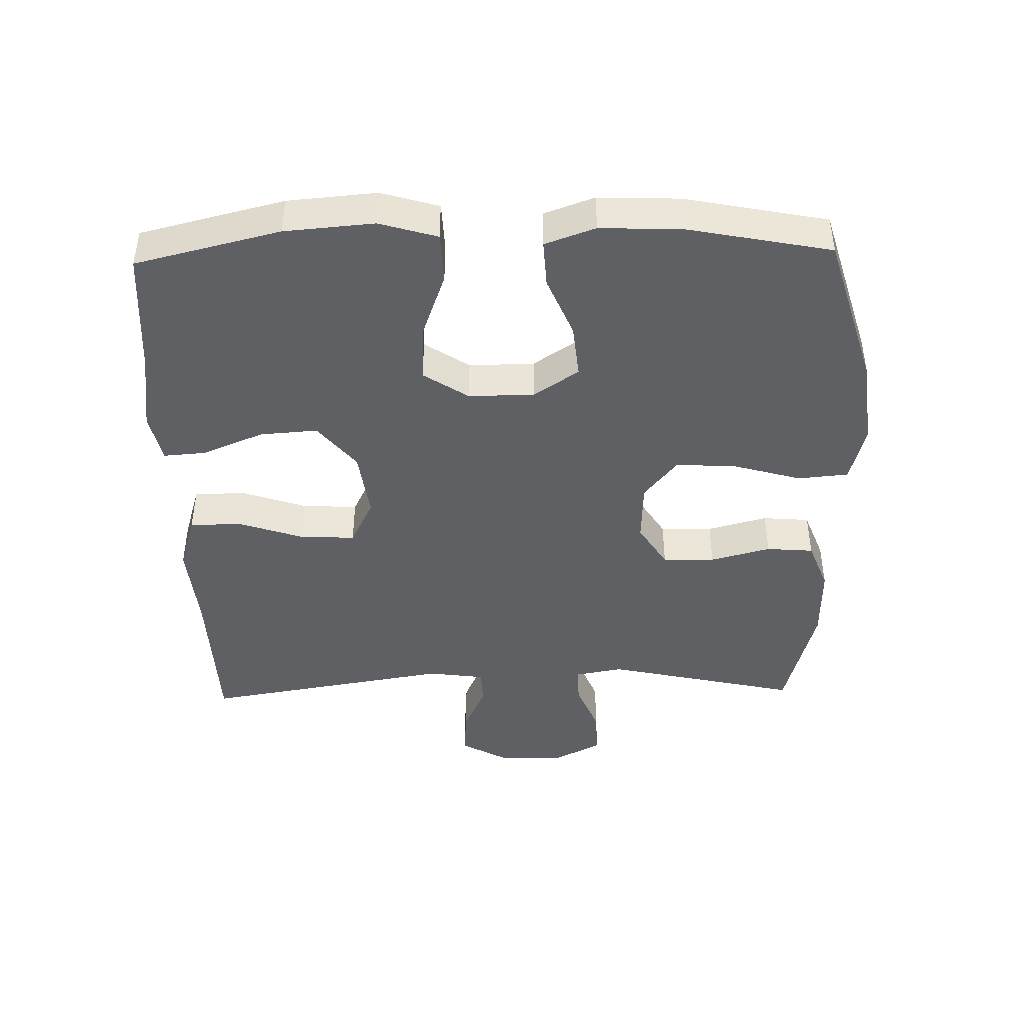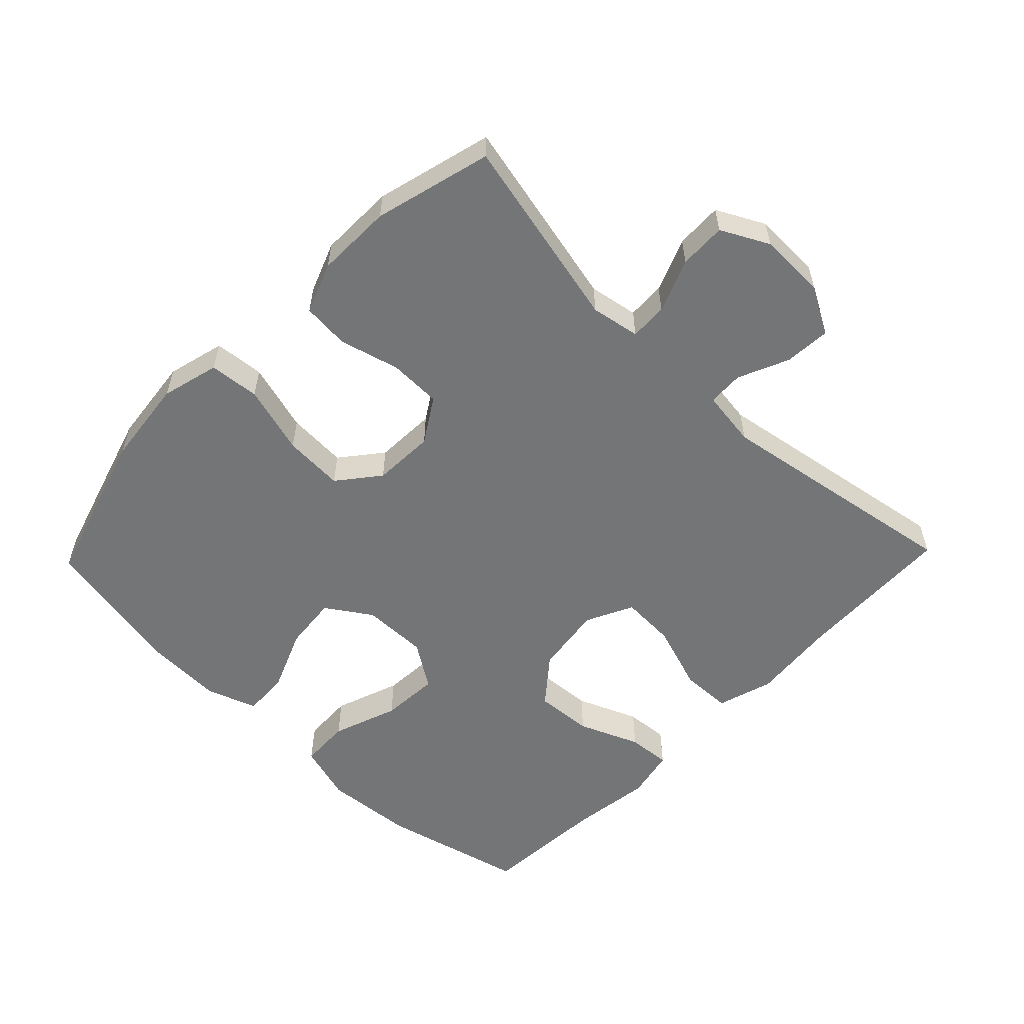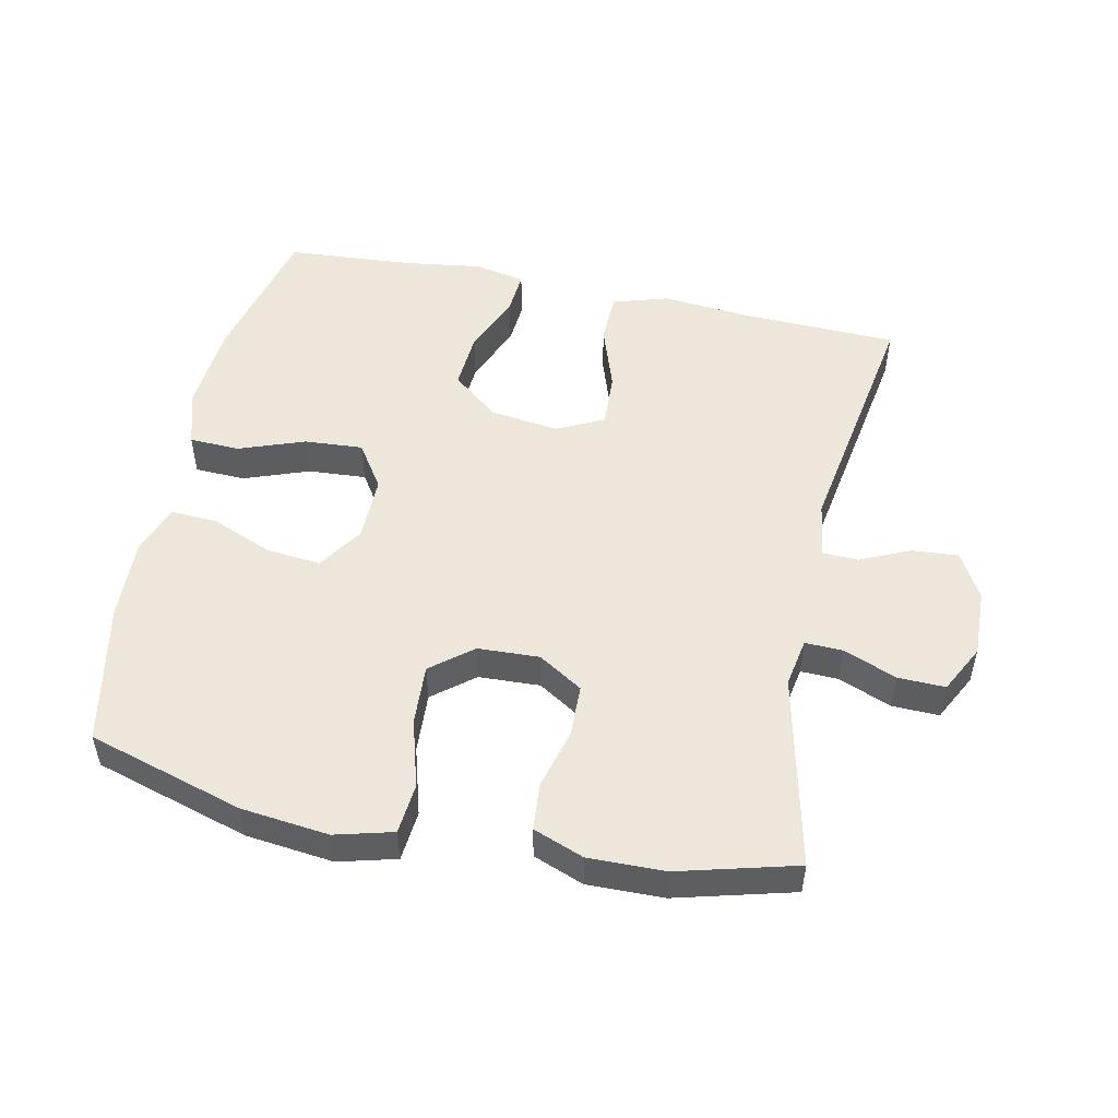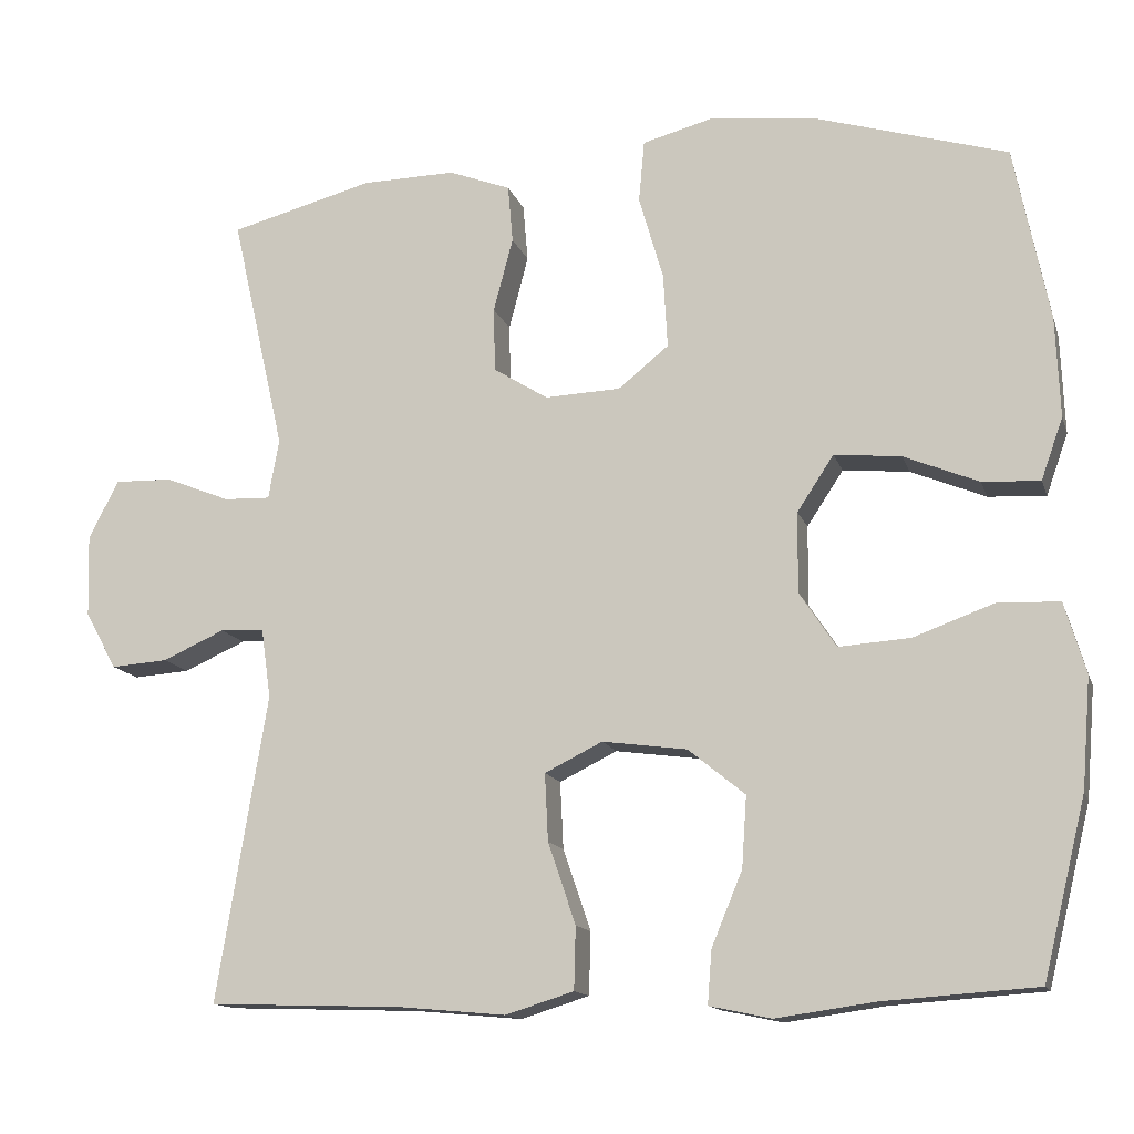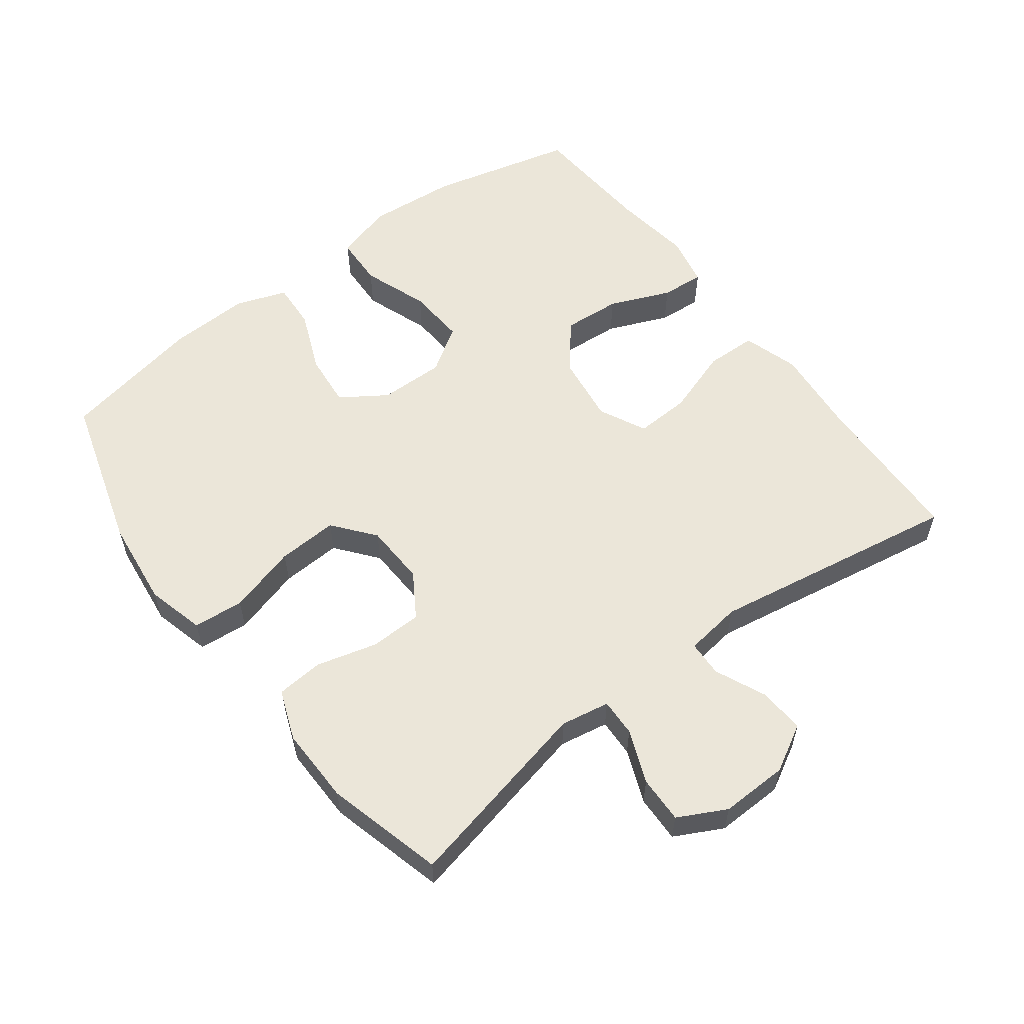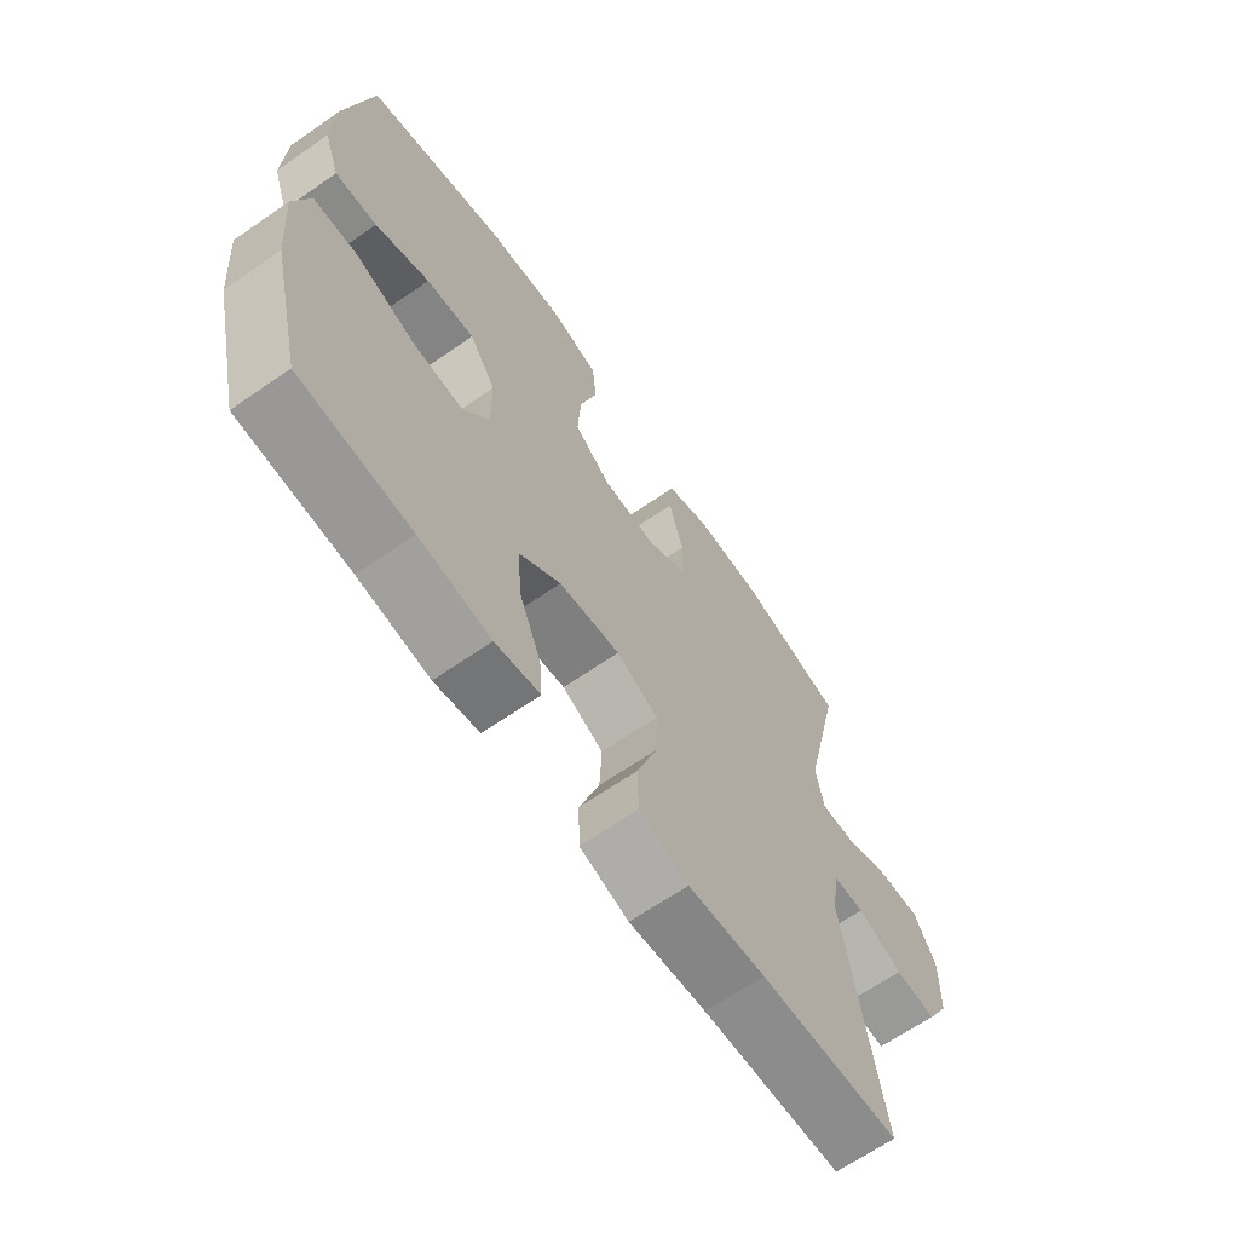
<metadata>
{"format":"obj","ext":"obj","renderer":"f3d","projection":"perspective","resolution":1024,"background":"white","views":[{"elev":-43.6,"azim":-88.6,"up":"+Y"},{"elev":-56.4,"azim":46.1,"up":"+Y"},{"elev":51.1,"azim":11.9,"up":"+Y"},{"elev":-13.7,"azim":-164.9,"up":"+Z"},{"elev":57.3,"azim":53.1,"up":"+Y"},{"elev":-65.8,"azim":-55.2,"up":"+Z"}]}
</metadata>
<code>
v -0.5 0.07 0.5
v -0.265 0.07 0.57
v -0.133 0.07 0.585
v -0.046 0.07 0.562
v -0.039 0.07 0.486
v -0.069 0.07 0.382
v -0.074 0.07 0.291
v -0.012 0.07 0.241
v 0.081 0.07 0.237
v 0.148 0.07 0.279
v 0.15 0.07 0.358
v 0.126 0.07 0.449
v 0.132 0.07 0.52
v 0.208 0.07 0.549
v 0.323 0.07 0.547
v 0.5 0.07 0.5
v 0.434 0.07 0.208
v 0.447 0.07 0.134
v 0.504 0.07 0.136
v 0.584 0.07 0.168
v 0.655 0.07 0.17
v 0.692 0.07 0.098
v 0.689 0.07 -0.004
v 0.65 0.07 -0.074
v 0.58 0.07 -0.069
v 0.504 0.07 -0.035
v 0.45 0.07 -0.037
v 0.438 0.07 -0.123
v 0.5 0.07 -0.5
v 0.262 0.07 -0.508
v 0.13 0.07 -0.52
v 0.046 0.07 -0.494
v 0.044 0.07 -0.417
v 0.078 0.07 -0.317
v 0.082 0.07 -0.234
v 0.011 0.07 -0.199
v -0.093 0.07 -0.213
v -0.163 0.07 -0.27
v -0.157 0.07 -0.357
v -0.119 0.07 -0.449
v -0.114 0.07 -0.514
v -0.19 0.07 -0.53
v -0.311 0.07 -0.513
v -0.5 0.07 -0.5
v -0.553 0.07 -0.282
v -0.564 0.07 -0.147
v -0.538 0.07 -0.06
v -0.462 0.07 -0.057
v -0.363 0.07 -0.093
v -0.275 0.07 -0.099
v -0.23 0.07 -0.031
v -0.231 0.07 0.068
v -0.276 0.07 0.136
v -0.358 0.07 0.128
v -0.45 0.07 0.09
v -0.521 0.07 0.086
v -0.548 0.07 0.162
v -0.543 0.07 0.285
v -0.5 0 0.5
v -0.265 0 0.57
v -0.133 0 0.585
v -0.046 0 0.562
v -0.039 0 0.486
v -0.069 0 0.382
v -0.074 0 0.291
v -0.012 0 0.241
v 0.081 0 0.237
v 0.148 0 0.279
v 0.15 0 0.358
v 0.126 0 0.449
v 0.132 0 0.52
v 0.208 0 0.549
v 0.323 0 0.547
v 0.5 0 0.5
v 0.434 0 0.208
v 0.447 0 0.134
v 0.504 0 0.136
v 0.584 0 0.168
v 0.655 0 0.17
v 0.692 0 0.098
v 0.689 0 -0.004
v 0.65 0 -0.074
v 0.58 0 -0.069
v 0.504 0 -0.035
v 0.45 0 -0.037
v 0.438 0 -0.123
v 0.5 0 -0.5
v 0.262 0 -0.508
v 0.13 0 -0.52
v 0.046 0 -0.494
v 0.044 0 -0.417
v 0.078 0 -0.317
v 0.082 0 -0.234
v 0.011 0 -0.199
v -0.093 0 -0.213
v -0.163 0 -0.27
v -0.157 0 -0.357
v -0.119 0 -0.449
v -0.114 0 -0.514
v -0.19 0 -0.53
v -0.311 0 -0.513
v -0.5 0 -0.5
v -0.553 0 -0.282
v -0.564 0 -0.147
v -0.538 0 -0.06
v -0.462 0 -0.057
v -0.363 0 -0.093
v -0.275 0 -0.099
v -0.23 0 -0.031
v -0.231 0 0.068
v -0.276 0 0.136
v -0.358 0 0.128
v -0.45 0 0.09
v -0.521 0 0.086
v -0.548 0 0.162
v -0.543 0 0.285
f 4 5 6
f 3 4 6
f 2 3 6
f 1 2 6
f 58 1 6
f 57 58 6
f 56 57 6
f 55 56 6
f 54 55 6
f 53 54 6 7
f 52 53 7 8
f 51 52 8 9
f 50 51 9 10
f 47 48 49
f 46 47 49
f 45 46 49
f 44 45 49
f 43 44 49
f 43 49 50
f 42 43 50
f 41 42 50
f 40 41 50
f 39 40 50
f 38 39 50
f 37 38 50 10
f 32 33 34
f 31 32 34
f 30 31 34
f 30 34 35
f 29 30 35
f 28 29 35
f 27 28 35 36
f 24 25 26
f 23 24 26
f 22 23 26
f 21 22 26
f 20 21 26
f 19 20 26
f 18 19 26 27
f 36 37 10
f 27 36 10
f 18 27 10
f 17 18 10
f 15 16 17
f 14 15 17
f 13 14 17
f 12 13 17
f 11 12 17
f 10 11 17
f 64 63 62
f 64 62 61
f 64 61 60
f 64 60 59
f 64 59 116
f 64 116 115
f 64 115 114
f 64 114 113
f 64 113 112
f 65 64 112 111
f 66 65 111 110
f 67 66 110 109
f 68 67 109 108
f 107 106 105
f 107 105 104
f 107 104 103
f 107 103 102
f 107 102 101
f 108 107 101
f 108 101 100
f 108 100 99
f 108 99 98
f 108 98 97
f 108 97 96
f 68 108 96 95
f 92 91 90
f 92 90 89
f 92 89 88
f 93 92 88
f 93 88 87
f 93 87 86
f 94 93 86 85
f 84 83 82
f 84 82 81
f 84 81 80
f 84 80 79
f 84 79 78
f 84 78 77
f 85 84 77 76
f 68 95 94
f 68 94 85
f 68 85 76
f 68 76 75
f 75 74 73
f 75 73 72
f 75 72 71
f 75 71 70
f 75 70 69
f 75 69 68
f 1 59 60 2
f 2 60 61 3
f 3 61 62 4
f 4 62 63 5
f 5 63 64 6
f 6 64 65 7
f 7 65 66 8
f 8 66 67 9
f 9 67 68 10
f 10 68 69 11
f 11 69 70 12
f 12 70 71 13
f 13 71 72 14
f 14 72 73 15
f 15 73 74 16
f 16 74 75 17
f 17 75 76 18
f 18 76 77 19
f 19 77 78 20
f 20 78 79 21
f 21 79 80 22
f 22 80 81 23
f 23 81 82 24
f 24 82 83 25
f 25 83 84 26
f 26 84 85 27
f 27 85 86 28
f 28 86 87 29
f 29 87 88 30
f 30 88 89 31
f 31 89 90 32
f 32 90 91 33
f 33 91 92 34
f 34 92 93 35
f 35 93 94 36
f 36 94 95 37
f 37 95 96 38
f 38 96 97 39
f 39 97 98 40
f 40 98 99 41
f 41 99 100 42
f 42 100 101 43
f 43 101 102 44
f 44 102 103 45
f 45 103 104 46
f 46 104 105 47
f 47 105 106 48
f 48 106 107 49
f 49 107 108 50
f 50 108 109 51
f 51 109 110 52
f 52 110 111 53
f 53 111 112 54
f 54 112 113 55
f 55 113 114 56
f 56 114 115 57
f 57 115 116 58
f 58 116 59 1

</code>
